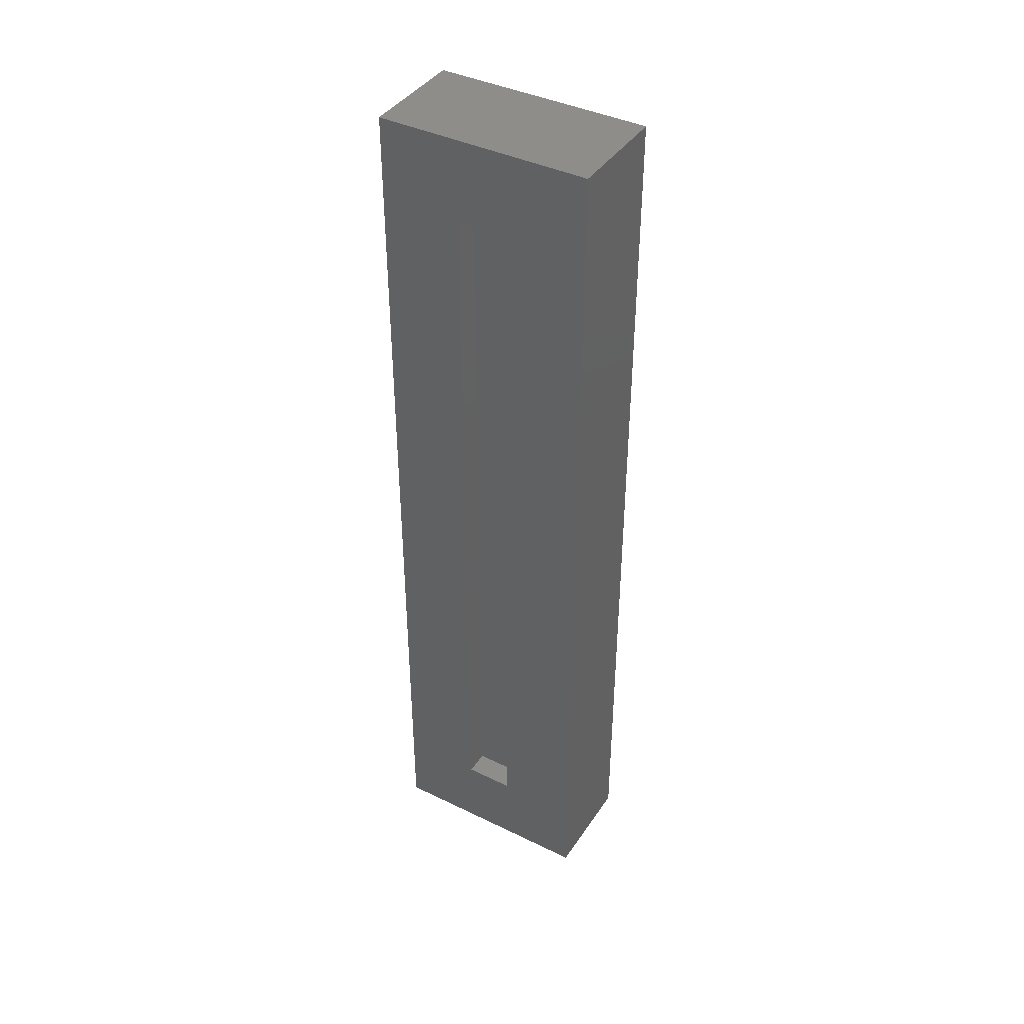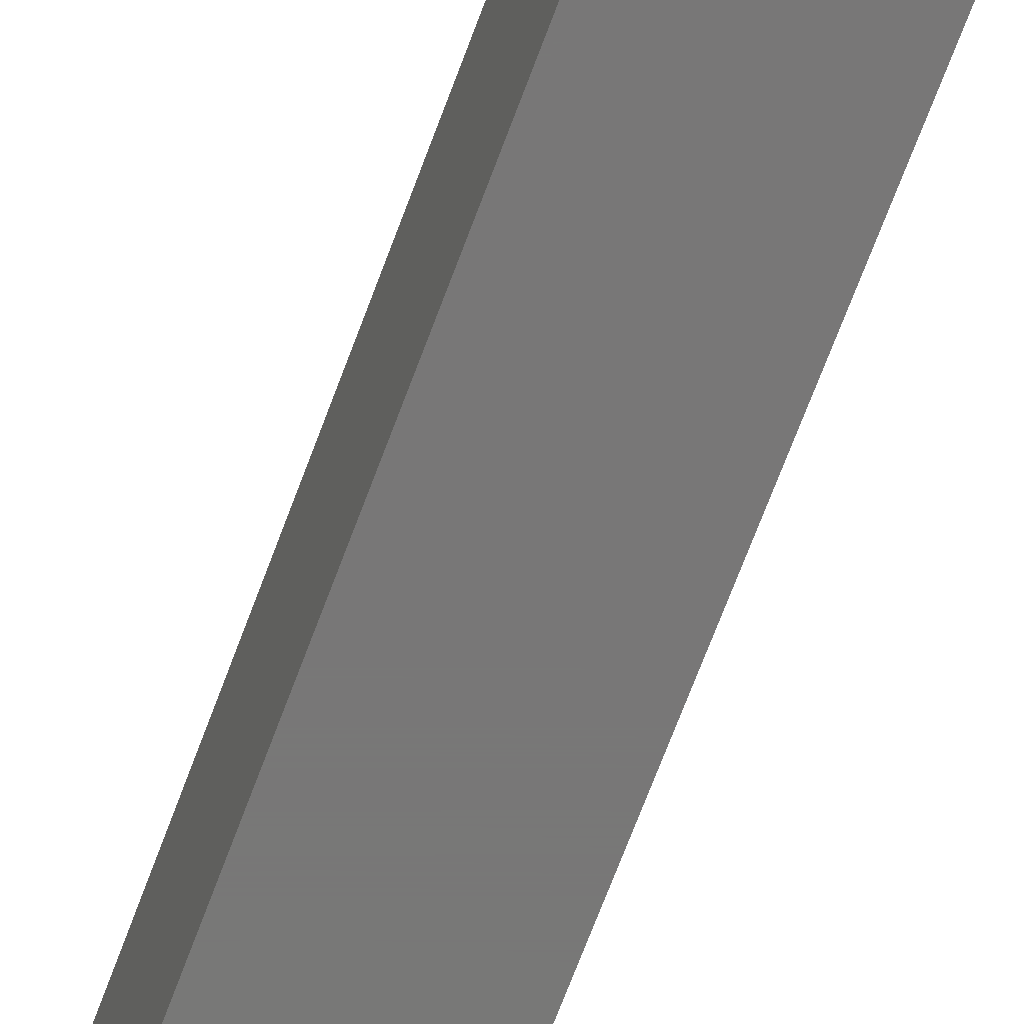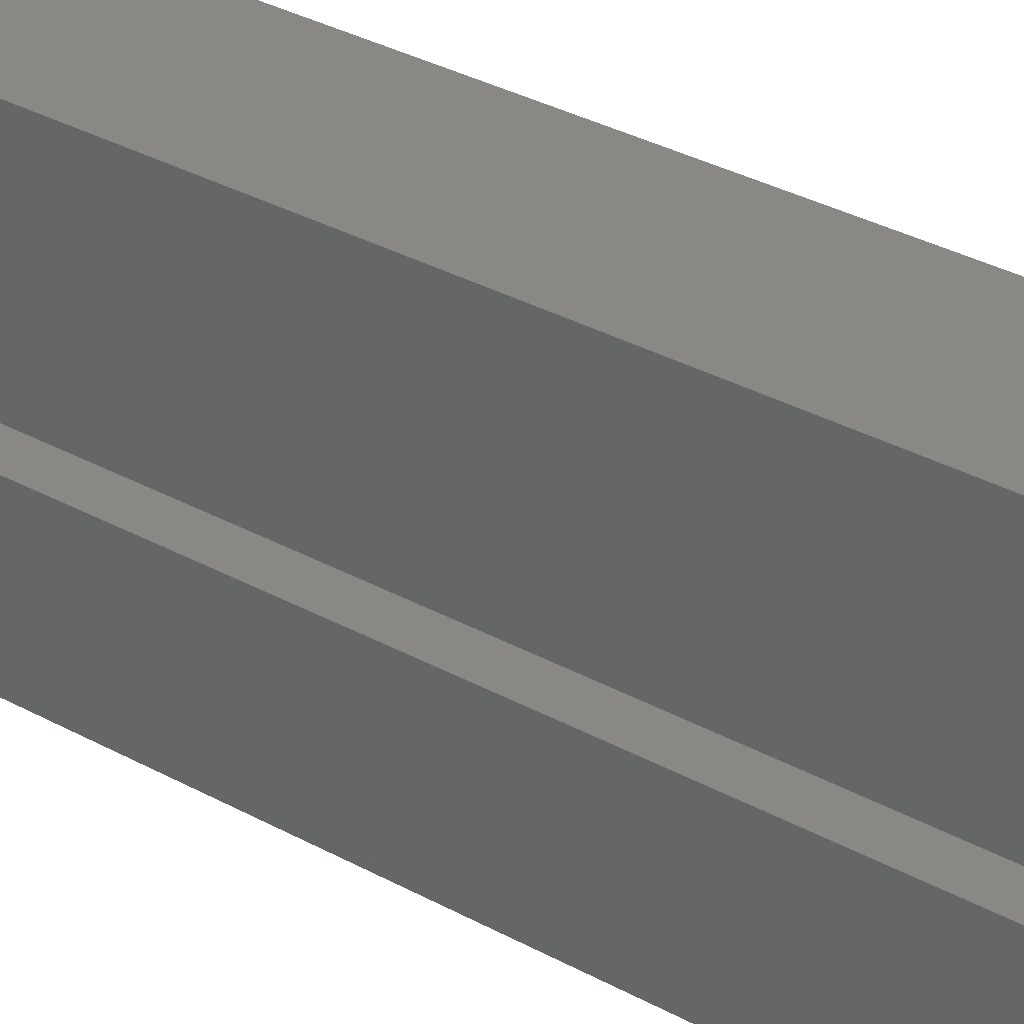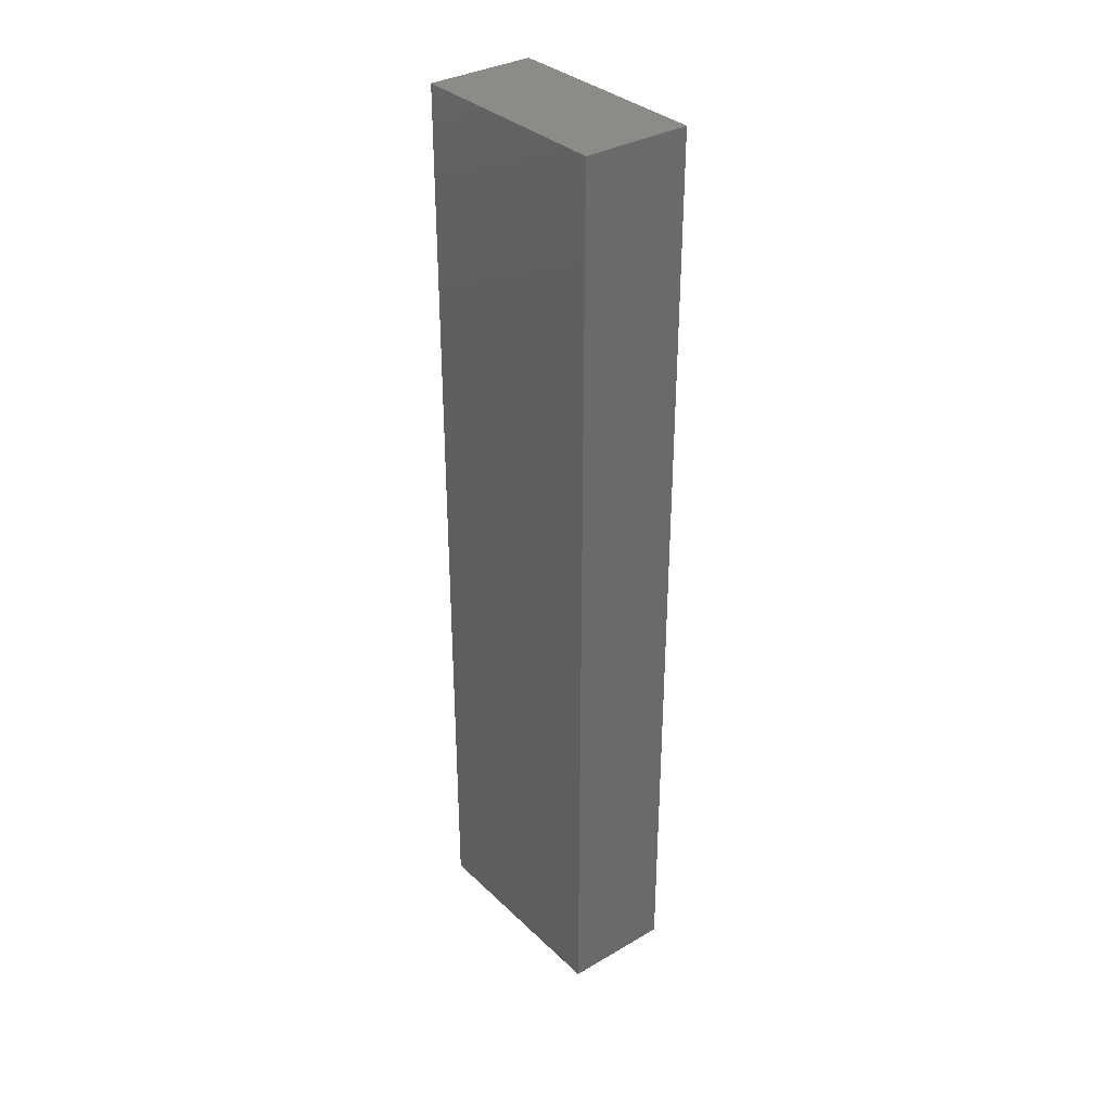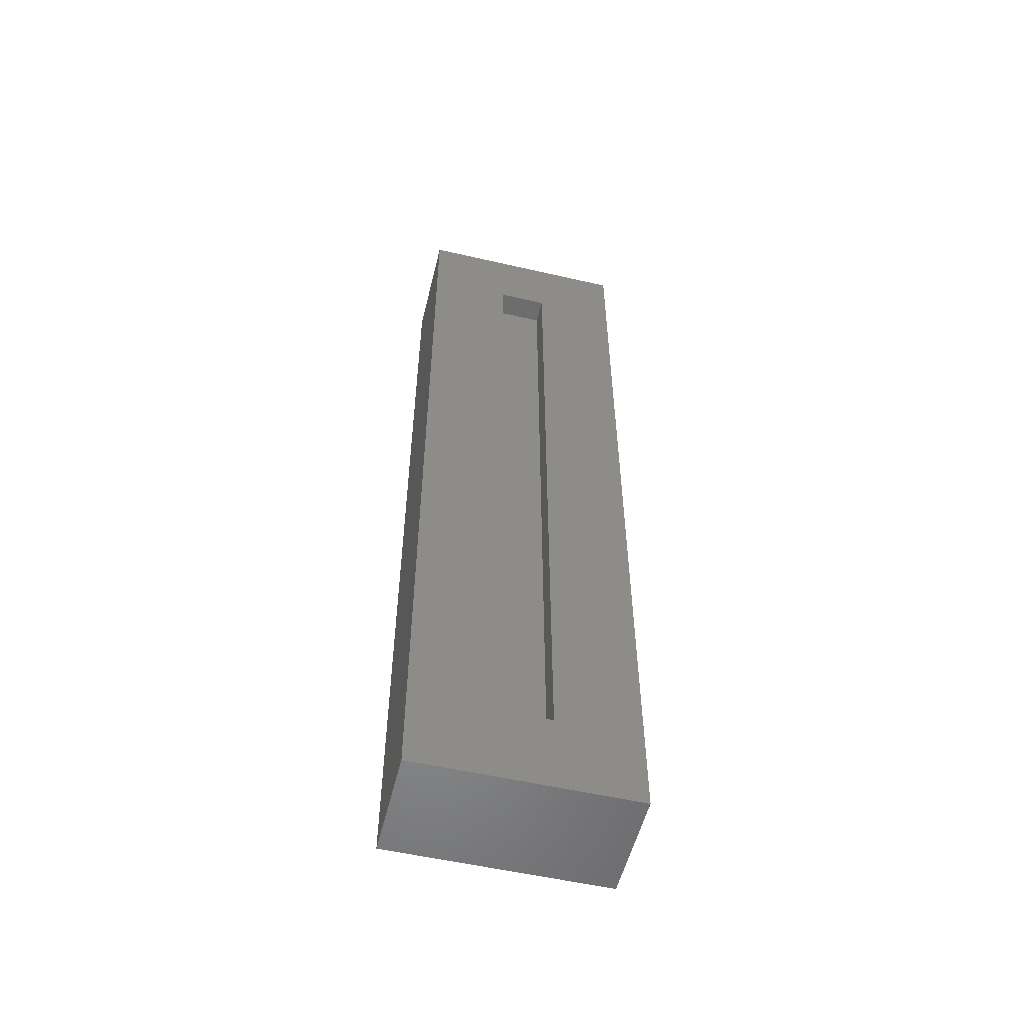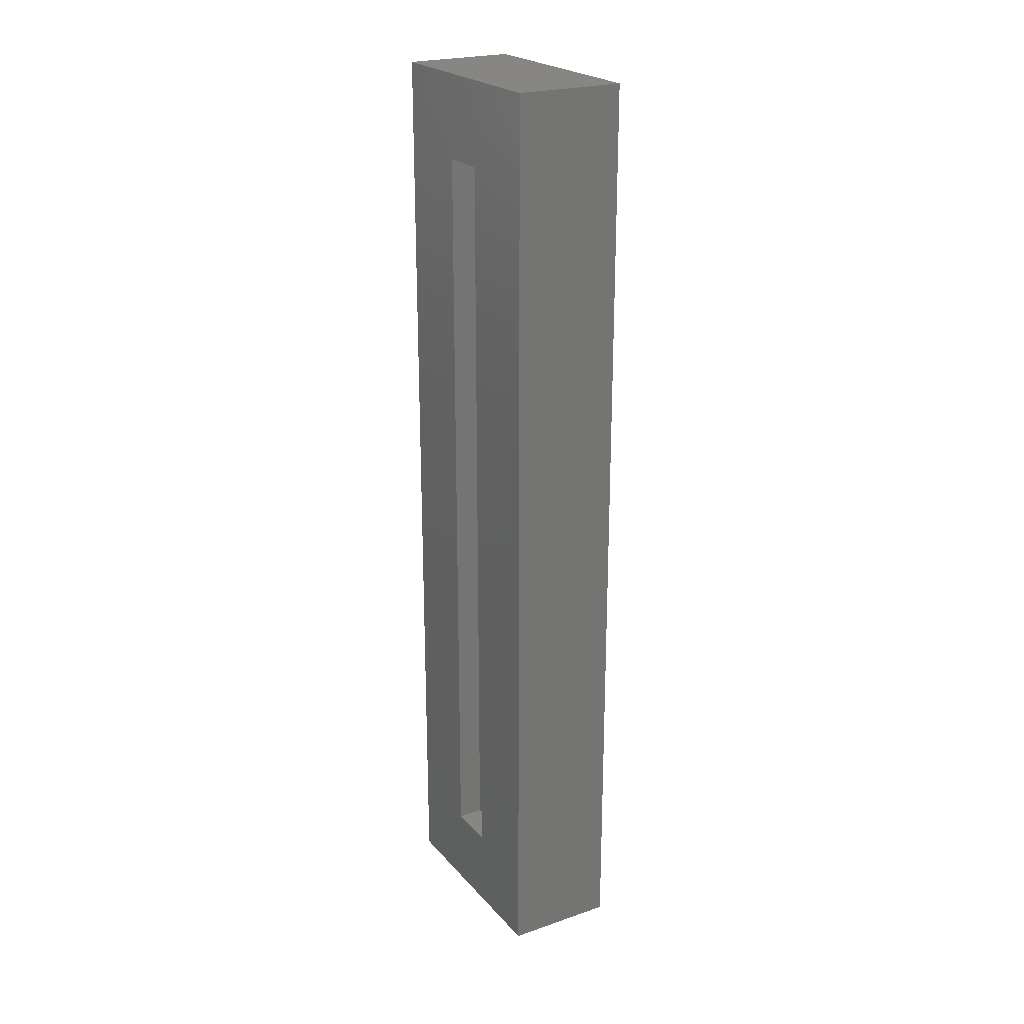
<metadata>
{"format":"stl","ext":"stl","renderer":"f3d","projection":"perspective","resolution":1024,"background":"white","views":[{"elev":40.8,"azim":120.7,"up":"+Z"},{"elev":-70.3,"azim":-20.5,"up":"+Y"},{"elev":27.8,"azim":131.7,"up":"+Y"},{"elev":33.8,"azim":-38.3,"up":"+Z"},{"elev":-54.5,"azim":76.3,"up":"+Z"},{"elev":23.1,"azim":150.0,"up":"+Z"}]}
</metadata>
<code>
# stl→obj: 16 verts, 28 faces
v 0.02385 0.1016 -0.0625
v 0.02385 0.02344 0.01562
v 0.02385 -0.1016 -0.0625
v 0.02385 -0.02344 0.01562
v 0.02385 -0.1016 0.8125
v 0.02385 -0.02344 0.7344
v 0.02385 0.1016 0.8125
v 0.02385 0.02344 0.7344
v 0 -0.02344 0.01562
v 0 -0.02344 0.7344
v 0 0.02344 0.01562
v 0 0.02344 0.7344
v -0.07812 -0.1016 -0.0625
v -0.07812 -0.1016 0.8125
v -0.07812 0.1016 -0.0625
v -0.07812 0.1016 0.8125
f 1 2 3
f 3 2 4
f 3 4 5
f 5 4 6
f 5 6 7
f 7 6 8
f 7 8 1
f 1 8 2
f 9 10 4
f 4 10 6
f 2 8 11
f 11 8 12
f 9 4 11
f 11 4 2
f 10 12 6
f 6 12 8
f 13 3 14
f 14 3 5
f 1 15 7
f 7 15 16
f 15 13 16
f 16 13 14
f 13 15 3
f 3 15 1
f 14 5 16
f 16 5 7
f 11 12 9
f 9 12 10

</code>
